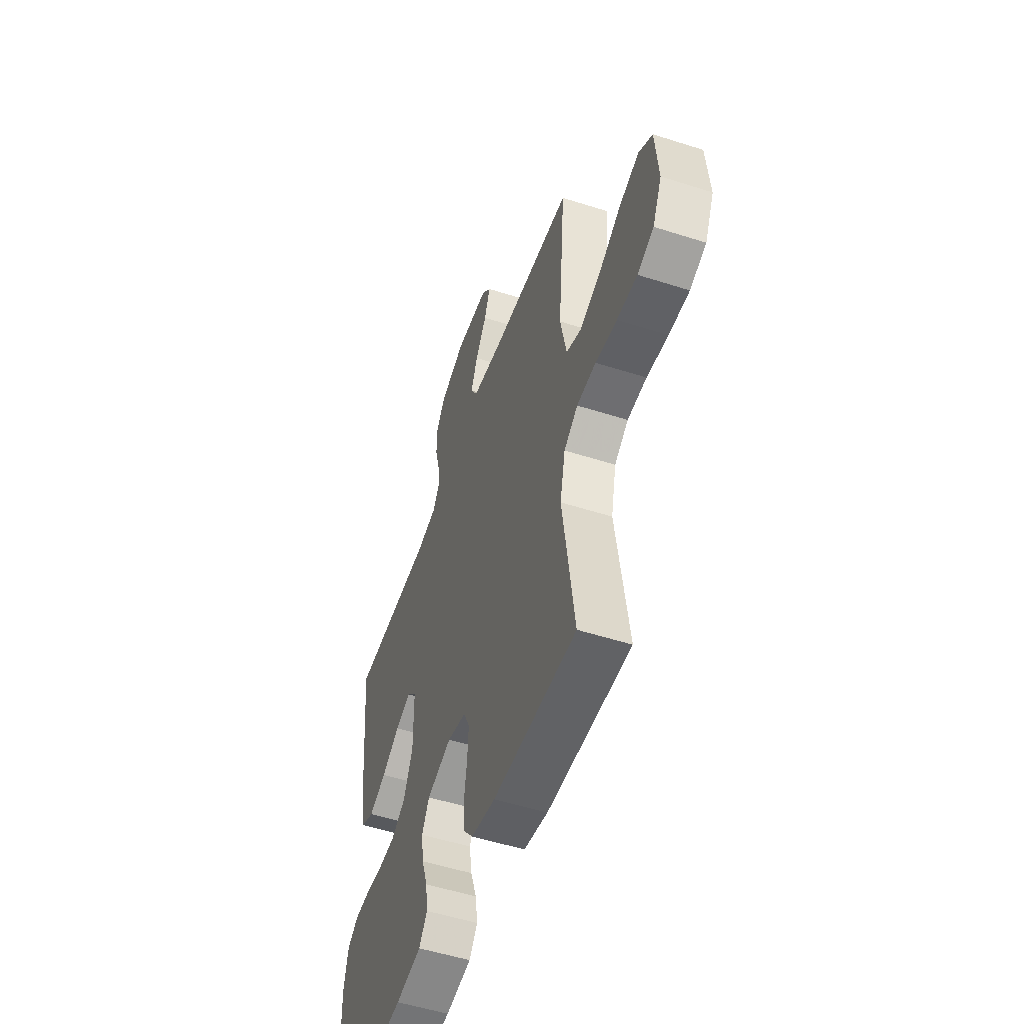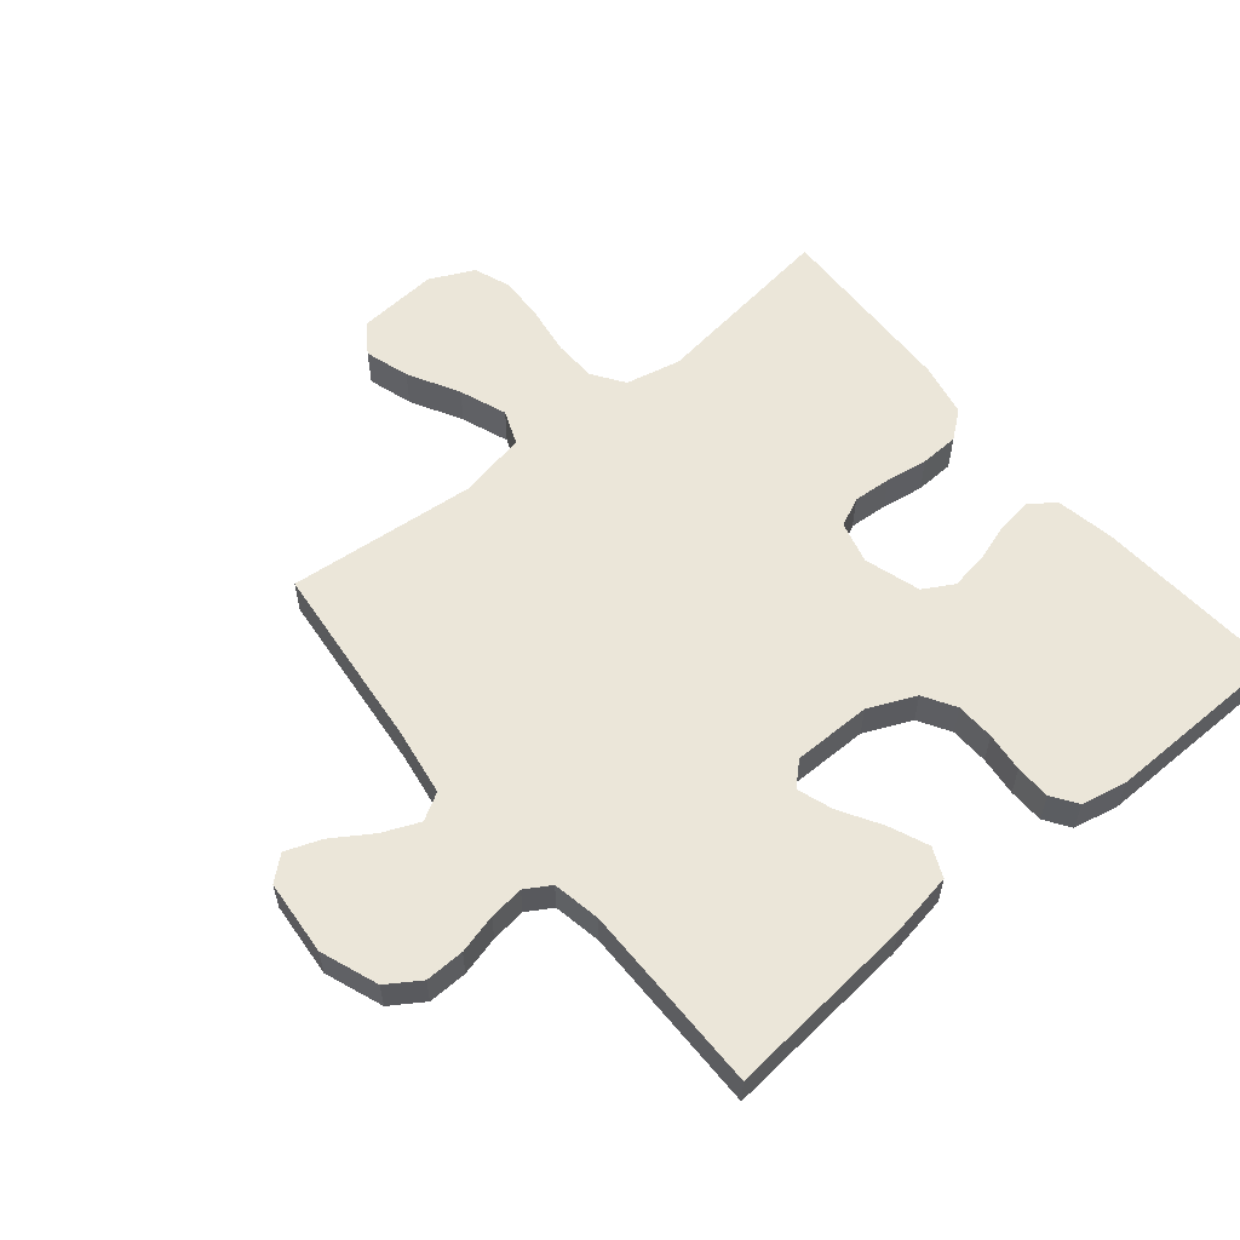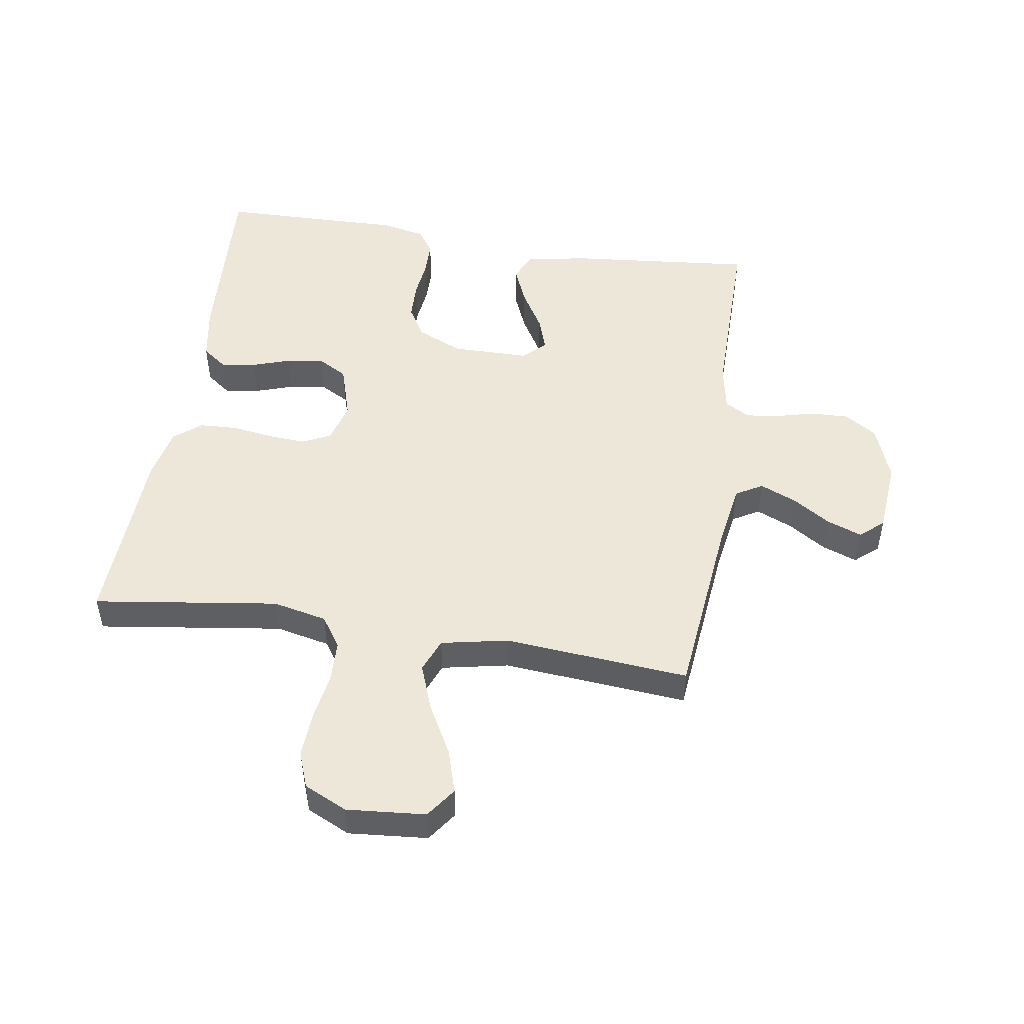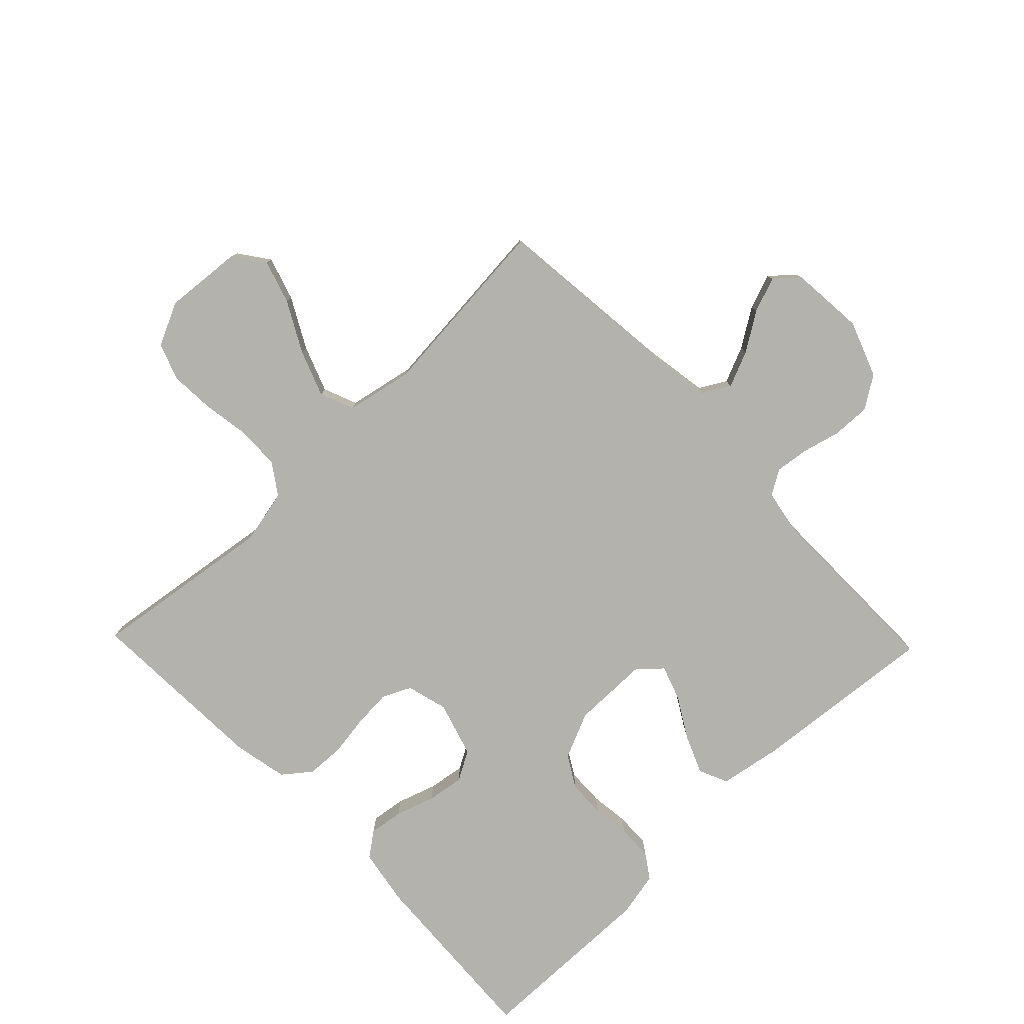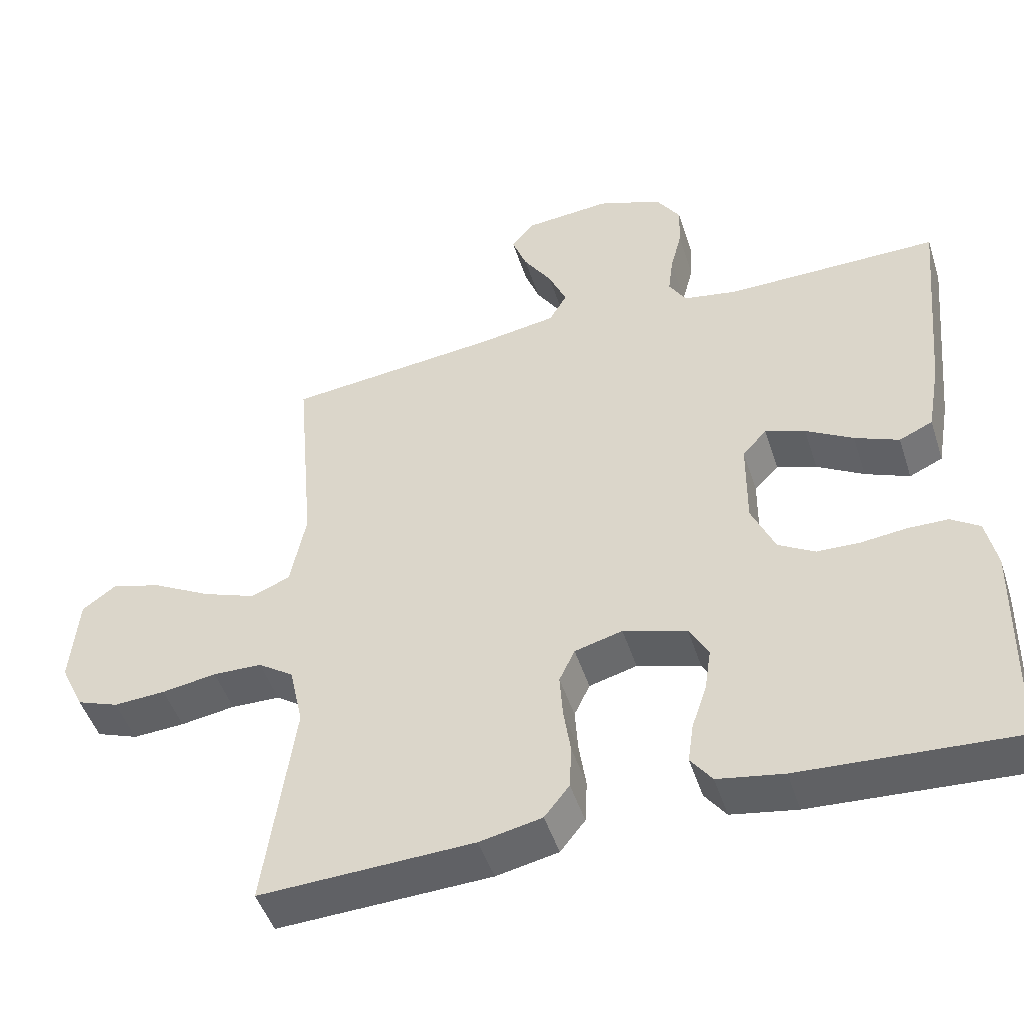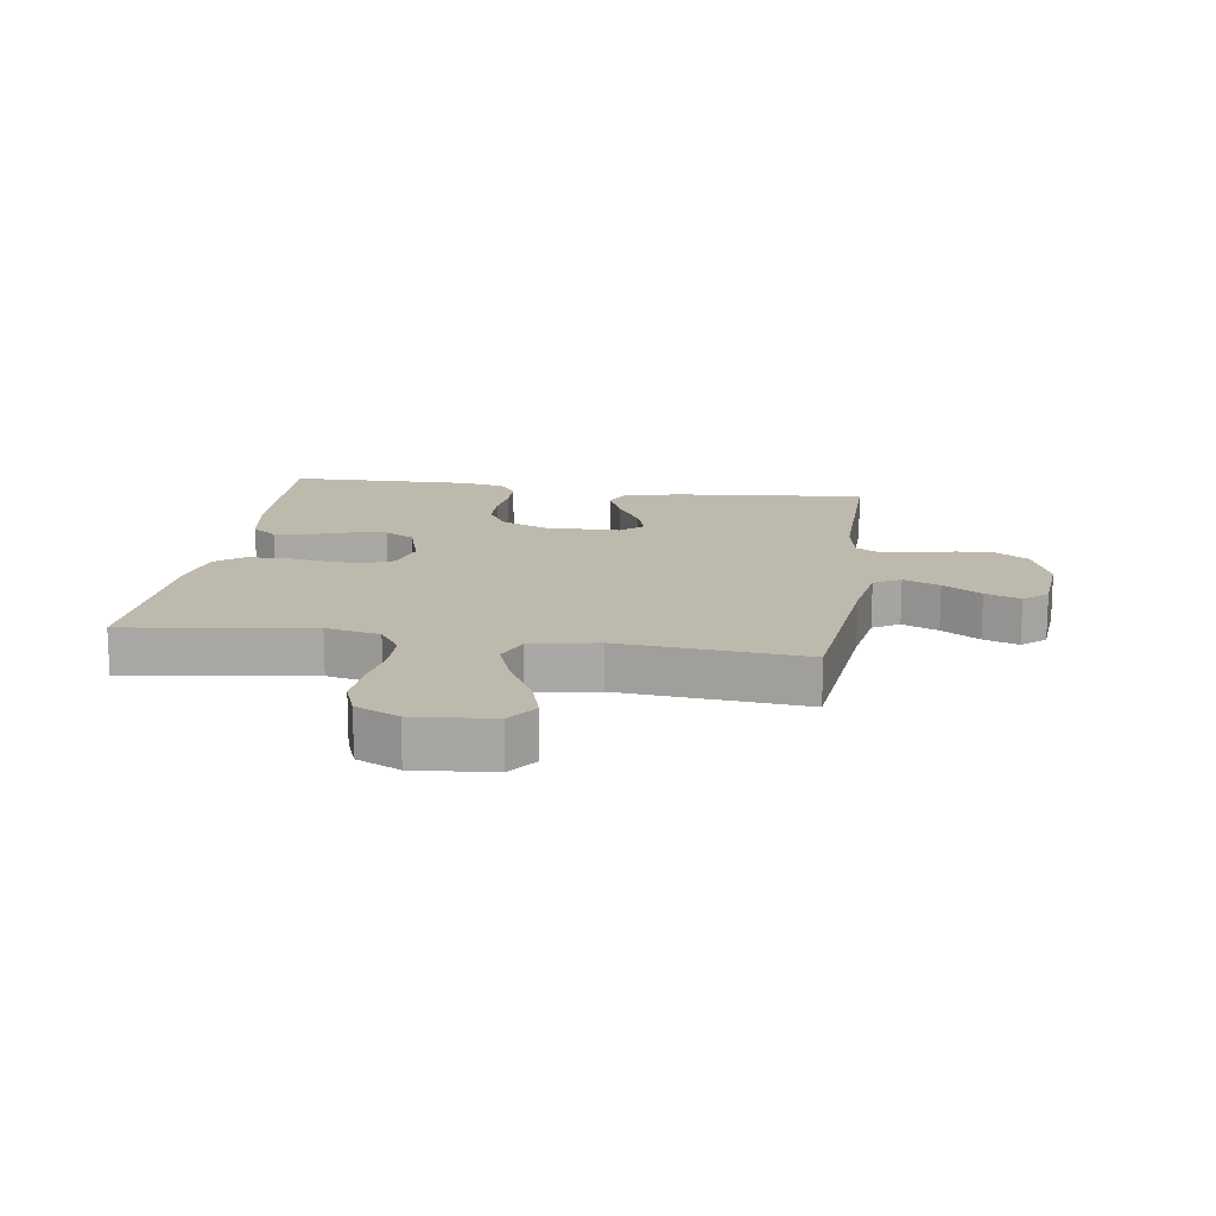
<metadata>
{"format":"obj","ext":"obj","renderer":"f3d","projection":"perspective","resolution":1024,"background":"white","views":[{"elev":-52.8,"azim":-109.0,"up":"+Z"},{"elev":57.5,"azim":50.5,"up":"+Y"},{"elev":49.6,"azim":-81.1,"up":"+Y"},{"elev":-79.4,"azim":-46.0,"up":"+Y"},{"elev":-48.0,"azim":17.7,"up":"+Z"},{"elev":15.2,"azim":-81.5,"up":"+Y"}]}
</metadata>
<code>
v -0.5 0.07 0.5
v -0.2 0.07 0.531
v -0.092 0.07 0.548
v -0.067 0.07 0.591
v -0.092 0.07 0.65
v -0.132 0.07 0.712
v -0.153 0.07 0.769
v -0.12 0.07 0.807
v 0 0.07 0.817
v 0.091 0.07 0.783
v 0.125 0.07 0.731
v 0.123 0.07 0.669
v 0.107 0.07 0.607
v 0.1 0.07 0.552
v 0.124 0.07 0.512
v 0.2 0.07 0.498
v 0.5 0.07 0.5
v 0.471 0.07 0.2
v 0.453 0.07 0.098
v 0.406 0.07 0.077
v 0.344 0.07 0.103
v 0.278 0.07 0.142
v 0.222 0.07 0.161
v 0.188 0.07 0.125
v 0.187 0.07 0
v 0.22 0.07 -0.075
v 0.271 0.07 -0.105
v 0.332 0.07 -0.107
v 0.395 0.07 -0.1
v 0.451 0.07 -0.101
v 0.491 0.07 -0.128
v 0.506 0.07 -0.2
v 0.5 0.07 -0.5
v 0.2 0.07 -0.482
v 0.108 0.07 -0.466
v 0.078 0.07 -0.426
v 0.086 0.07 -0.37
v 0.107 0.07 -0.307
v 0.116 0.07 -0.247
v 0.089 0.07 -0.199
v 0 0.07 -0.172
v -0.067 0.07 -0.19
v -0.089 0.07 -0.236
v -0.085 0.07 -0.297
v -0.075 0.07 -0.364
v -0.078 0.07 -0.426
v -0.113 0.07 -0.47
v -0.2 0.07 -0.488
v -0.5 0.07 -0.5
v -0.458 0.07 -0.2
v -0.477 0.07 -0.112
v -0.527 0.07 -0.078
v -0.596 0.07 -0.076
v -0.673 0.07 -0.088
v -0.746 0.07 -0.092
v -0.805 0.07 -0.07
v -0.838 0.07 0
v -0.827 0.07 0.128
v -0.778 0.07 0.163
v -0.707 0.07 0.141
v -0.626 0.07 0.097
v -0.551 0.07 0.069
v -0.496 0.07 0.091
v -0.474 0.07 0.2
v -0.5 0 0.5
v -0.2 0 0.531
v -0.092 0 0.548
v -0.067 0 0.591
v -0.092 0 0.65
v -0.132 0 0.712
v -0.153 0 0.769
v -0.12 0 0.807
v 0 0 0.817
v 0.091 0 0.783
v 0.125 0 0.731
v 0.123 0 0.669
v 0.107 0 0.607
v 0.1 0 0.552
v 0.124 0 0.512
v 0.2 0 0.498
v 0.5 0 0.5
v 0.471 0 0.2
v 0.453 0 0.098
v 0.406 0 0.077
v 0.344 0 0.103
v 0.278 0 0.142
v 0.222 0 0.161
v 0.188 0 0.125
v 0.187 0 0
v 0.22 0 -0.075
v 0.271 0 -0.105
v 0.332 0 -0.107
v 0.395 0 -0.1
v 0.451 0 -0.101
v 0.491 0 -0.128
v 0.506 0 -0.2
v 0.5 0 -0.5
v 0.2 0 -0.482
v 0.108 0 -0.466
v 0.078 0 -0.426
v 0.086 0 -0.37
v 0.107 0 -0.307
v 0.116 0 -0.247
v 0.089 0 -0.199
v 0 0 -0.172
v -0.067 0 -0.19
v -0.089 0 -0.236
v -0.085 0 -0.297
v -0.075 0 -0.364
v -0.078 0 -0.426
v -0.113 0 -0.47
v -0.2 0 -0.488
v -0.5 0 -0.5
v -0.458 0 -0.2
v -0.477 0 -0.112
v -0.527 0 -0.078
v -0.596 0 -0.076
v -0.673 0 -0.088
v -0.746 0 -0.092
v -0.805 0 -0.07
v -0.838 0 0
v -0.827 0 0.128
v -0.778 0 0.163
v -0.707 0 0.141
v -0.626 0 0.097
v -0.551 0 0.069
v -0.496 0 0.091
v -0.474 0 0.2
f 58 59 60 61
f 58 61 62
f 57 58 62
f 56 57 62
f 53 54 55 56
f 53 56 62 63
f 47 48 49 50
f 47 50 51
f 44 45 46 47
f 43 44 47 51
f 42 43 51 52
f 35 36 37 38
f 35 38 39
f 34 35 39
f 33 34 39
f 32 33 39 40
f 28 29 30 31
f 27 28 31 32
f 19 20 21 22
f 19 22 23
f 16 17 18 19
f 15 16 19 23
f 14 15 23 24
f 10 11 12 13
f 10 13 14
f 9 10 14
f 5 6 7 8
f 4 5 8 9
f 64 1 2
f 63 64 2 3
f 52 53 63 3
f 41 42 52 3
f 27 32 40 41
f 26 27 41
f 25 26 41 3
f 4 9 14 24
f 3 4 24 25
f 125 124 123 122
f 126 125 122
f 126 122 121
f 126 121 120
f 120 119 118 117
f 127 126 120 117
f 114 113 112 111
f 115 114 111
f 111 110 109 108
f 115 111 108 107
f 116 115 107 106
f 102 101 100 99
f 103 102 99
f 103 99 98
f 103 98 97
f 104 103 97 96
f 95 94 93 92
f 96 95 92 91
f 86 85 84 83
f 87 86 83
f 83 82 81 80
f 87 83 80 79
f 88 87 79 78
f 77 76 75 74
f 78 77 74
f 78 74 73
f 72 71 70 69
f 73 72 69 68
f 66 65 128
f 67 66 128 127
f 67 127 117 116
f 67 116 106 105
f 105 104 96 91
f 105 91 90
f 67 105 90 89
f 88 78 73 68
f 89 88 68 67
f 1 65 66 2
f 2 66 67 3
f 3 67 68 4
f 4 68 69 5
f 5 69 70 6
f 6 70 71 7
f 7 71 72 8
f 8 72 73 9
f 9 73 74 10
f 10 74 75 11
f 11 75 76 12
f 12 76 77 13
f 13 77 78 14
f 14 78 79 15
f 15 79 80 16
f 16 80 81 17
f 17 81 82 18
f 18 82 83 19
f 19 83 84 20
f 20 84 85 21
f 21 85 86 22
f 22 86 87 23
f 23 87 88 24
f 24 88 89 25
f 25 89 90 26
f 26 90 91 27
f 27 91 92 28
f 28 92 93 29
f 29 93 94 30
f 30 94 95 31
f 31 95 96 32
f 32 96 97 33
f 33 97 98 34
f 34 98 99 35
f 35 99 100 36
f 36 100 101 37
f 37 101 102 38
f 38 102 103 39
f 39 103 104 40
f 40 104 105 41
f 41 105 106 42
f 42 106 107 43
f 43 107 108 44
f 44 108 109 45
f 45 109 110 46
f 46 110 111 47
f 47 111 112 48
f 48 112 113 49
f 49 113 114 50
f 50 114 115 51
f 51 115 116 52
f 52 116 117 53
f 53 117 118 54
f 54 118 119 55
f 55 119 120 56
f 56 120 121 57
f 57 121 122 58
f 58 122 123 59
f 59 123 124 60
f 60 124 125 61
f 61 125 126 62
f 62 126 127 63
f 63 127 128 64
f 64 128 65 1

</code>
